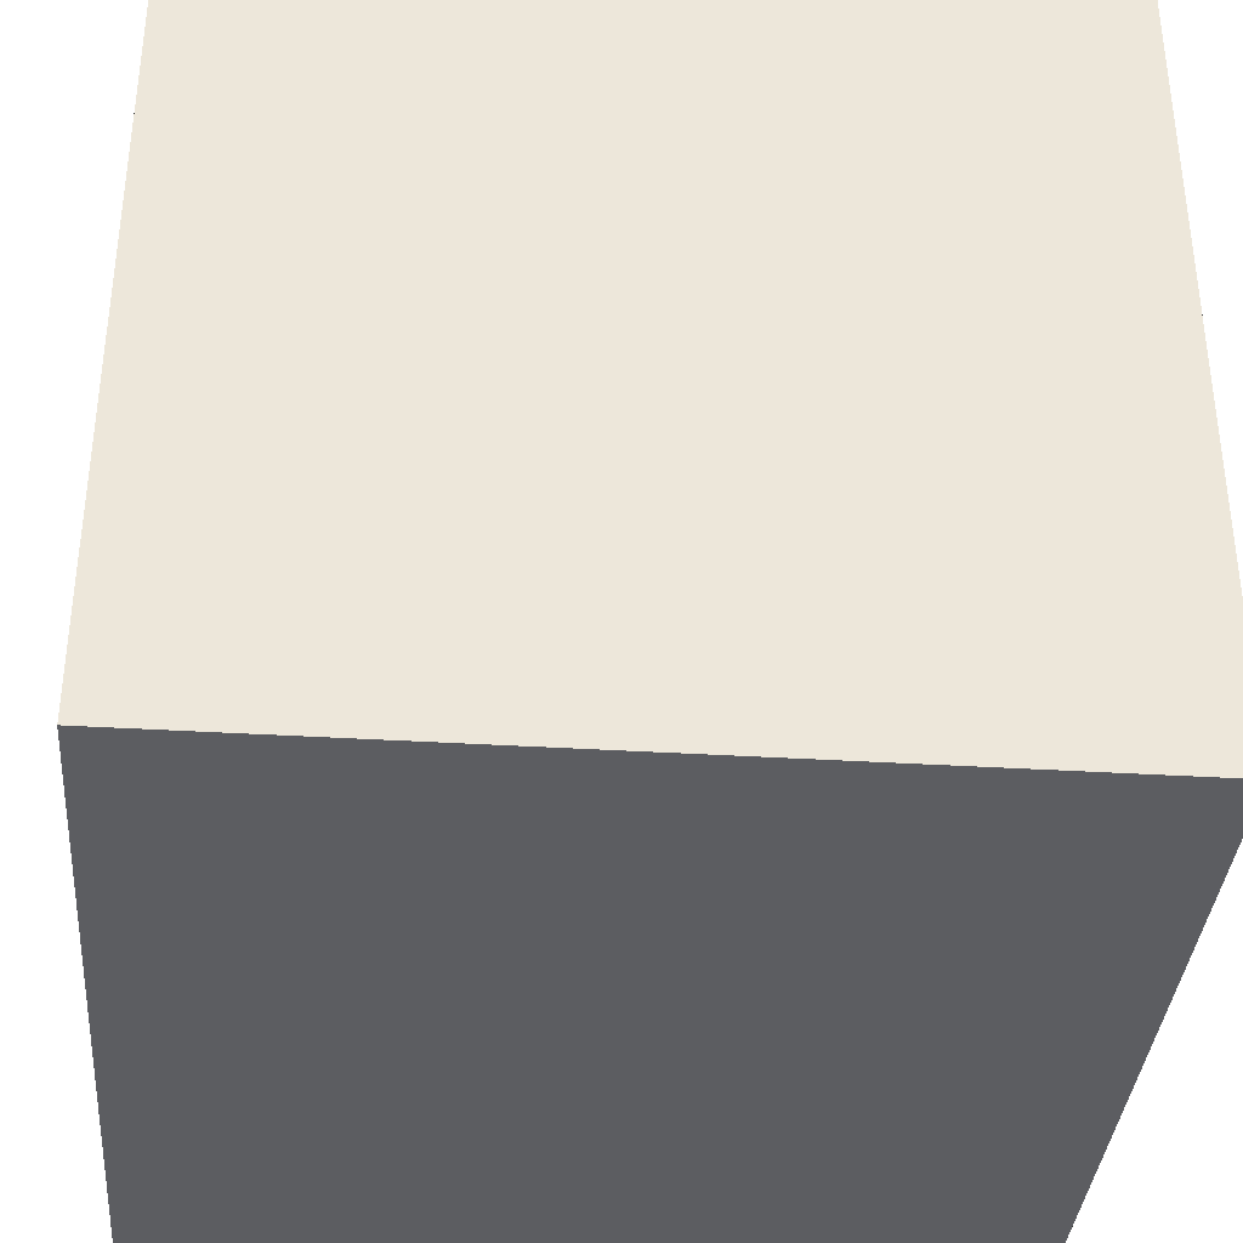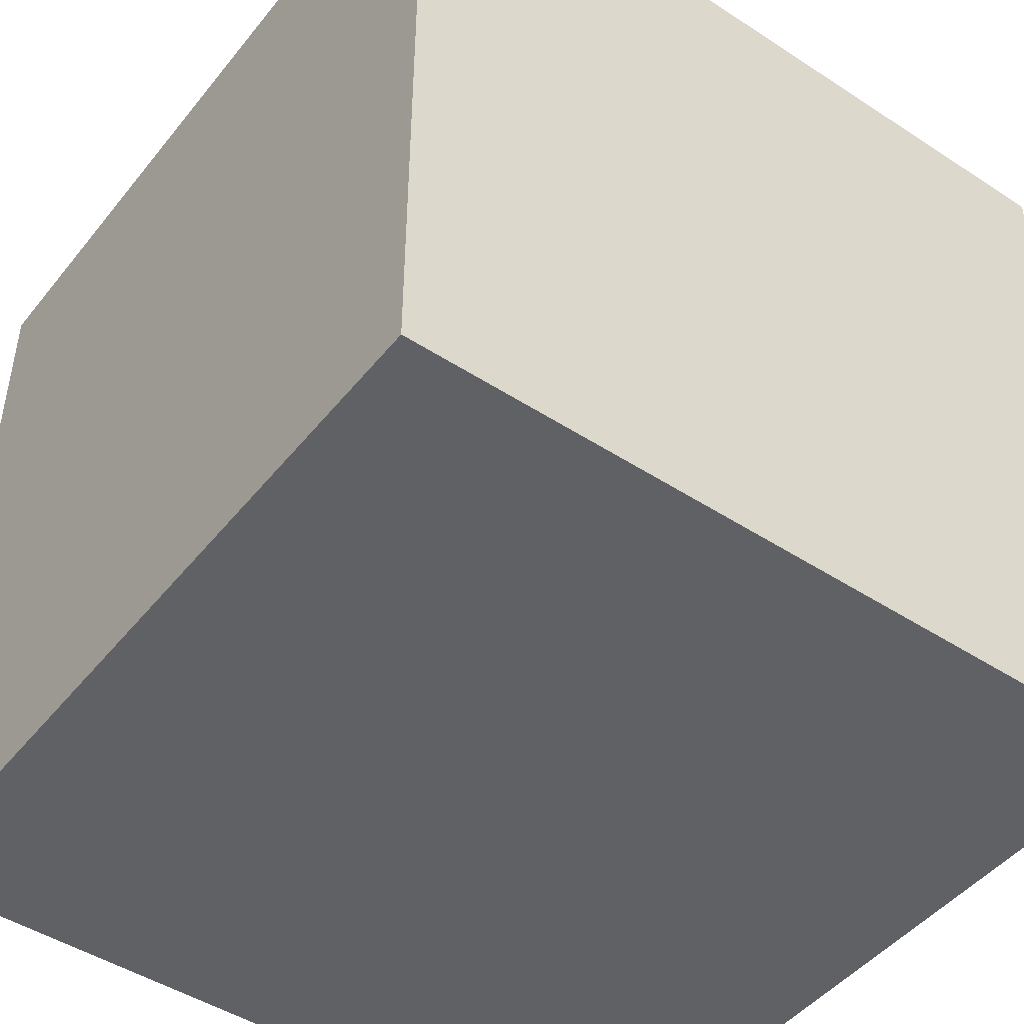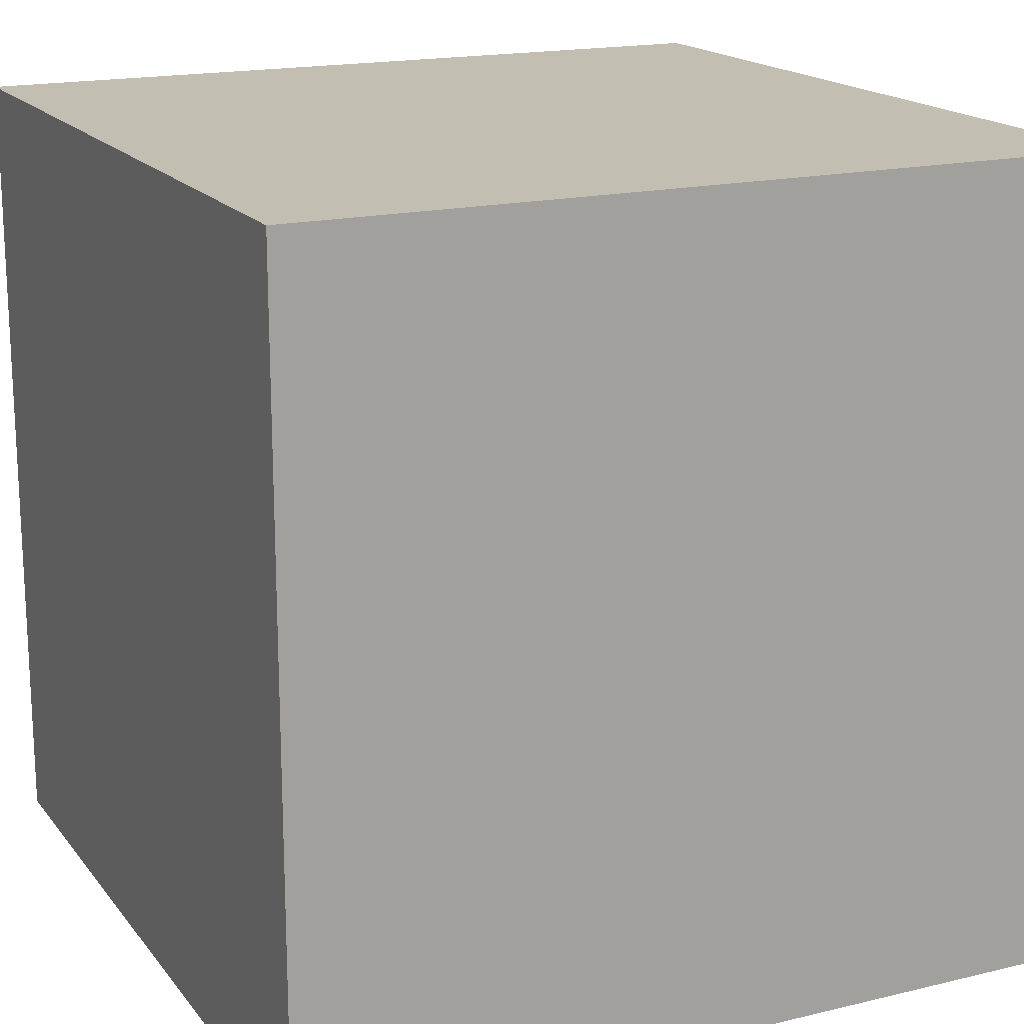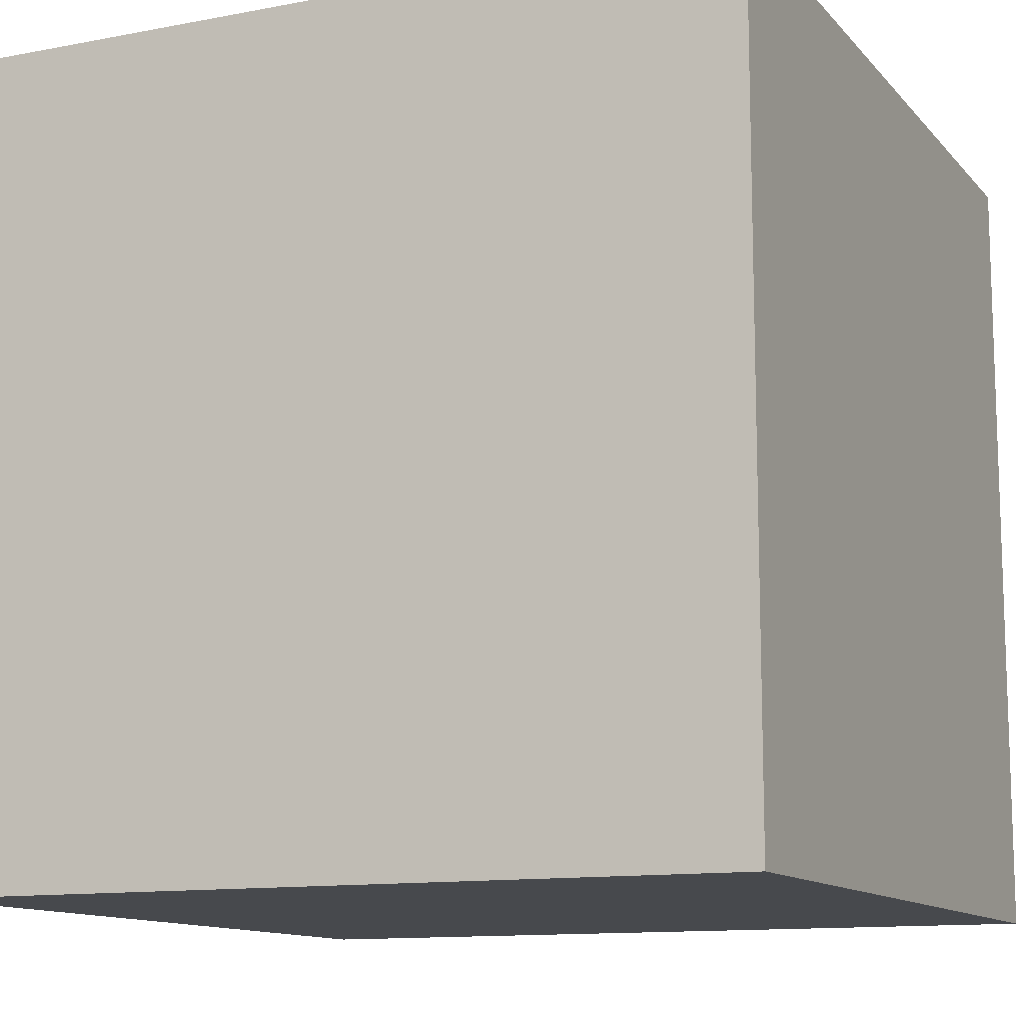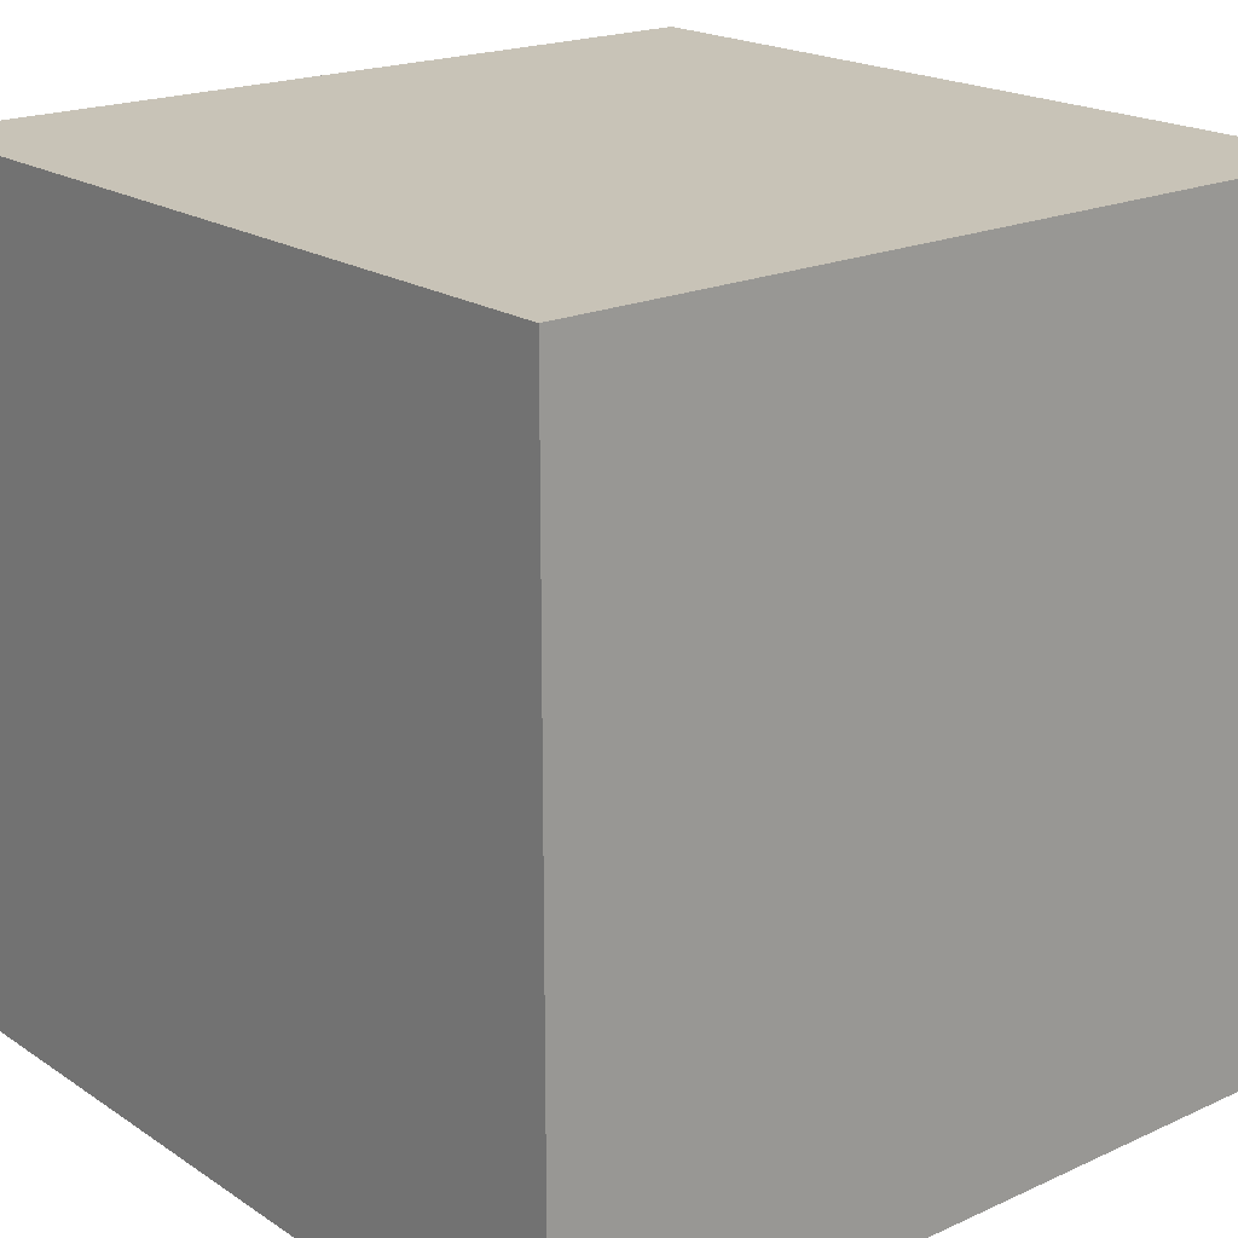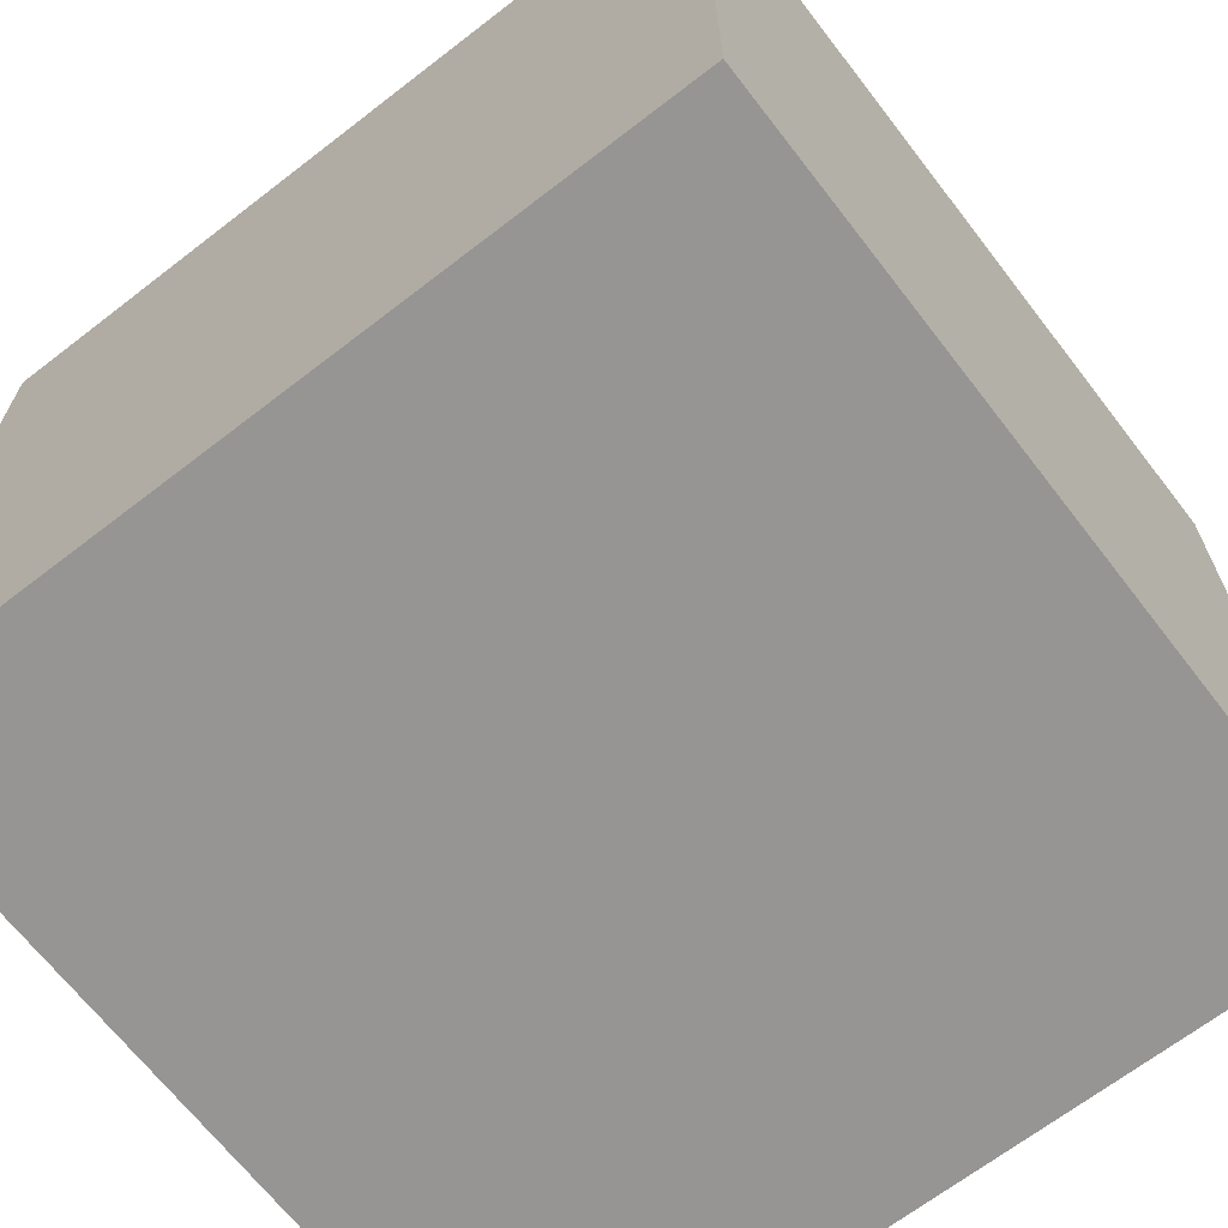
<metadata>
{"format":"obj","ext":"obj","renderer":"f3d","projection":"perspective","resolution":1024,"background":"white","views":[{"elev":-36.3,"azim":85.4,"up":"+Z"},{"elev":-46.8,"azim":143.5,"up":"+Y"},{"elev":17.5,"azim":64.6,"up":"+Y"},{"elev":-12.0,"azim":-155.5,"up":"+Z"},{"elev":19.8,"azim":140.1,"up":"+Z"},{"elev":-67.5,"azim":37.7,"up":"+Y"}]}
</metadata>
<code>
v -0.005 -0.005 0.005
v 0.005 -0.005 0.005
v -0.005 0.005 0.005
v 0.005 0.005 0.005
v 0.005 -0.005 0.005
v -0.005 -0.005 0.005
v 0.005 -0.005 -0.005
v -0.005 -0.005 -0.005
v 0.005 0.005 0.005
v 0.005 -0.005 0.005
v 0.005 0.005 -0.005
v 0.005 -0.005 -0.005
v -0.005 0.005 0.005
v 0.005 0.005 0.005
v -0.005 0.005 -0.005
v 0.005 0.005 -0.005
v -0.005 -0.005 0.005
v -0.005 0.005 0.005
v -0.005 -0.005 -0.005
v -0.005 0.005 -0.005
v -0.005 -0.005 -0.005
v -0.005 0.005 -0.005
v 0.005 -0.005 -0.005
v 0.005 0.005 -0.005
f 1 2 3
f 4 3 2
f 5 6 7
f 8 7 6
f 9 10 11
f 12 11 10
f 13 14 15
f 16 15 14
f 17 18 19
f 20 19 18
f 21 22 23
f 24 23 22

</code>
